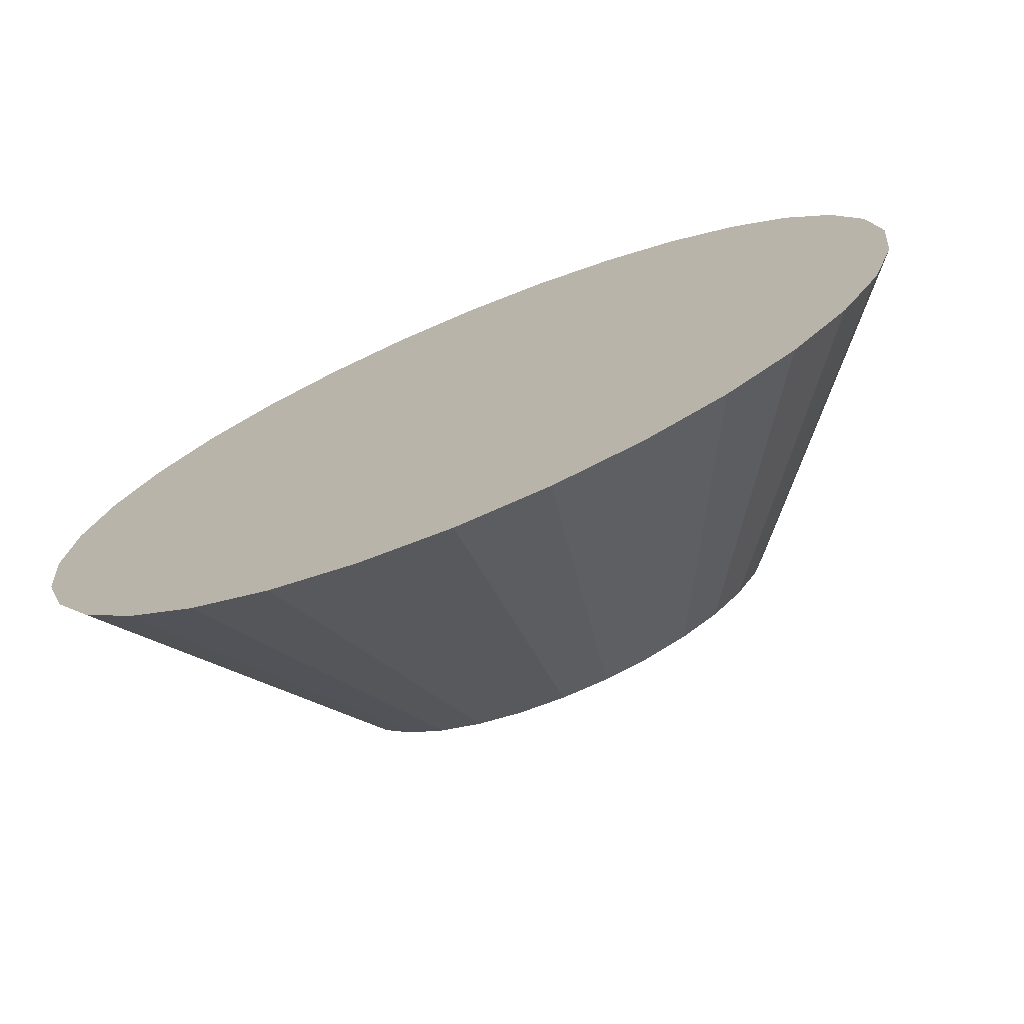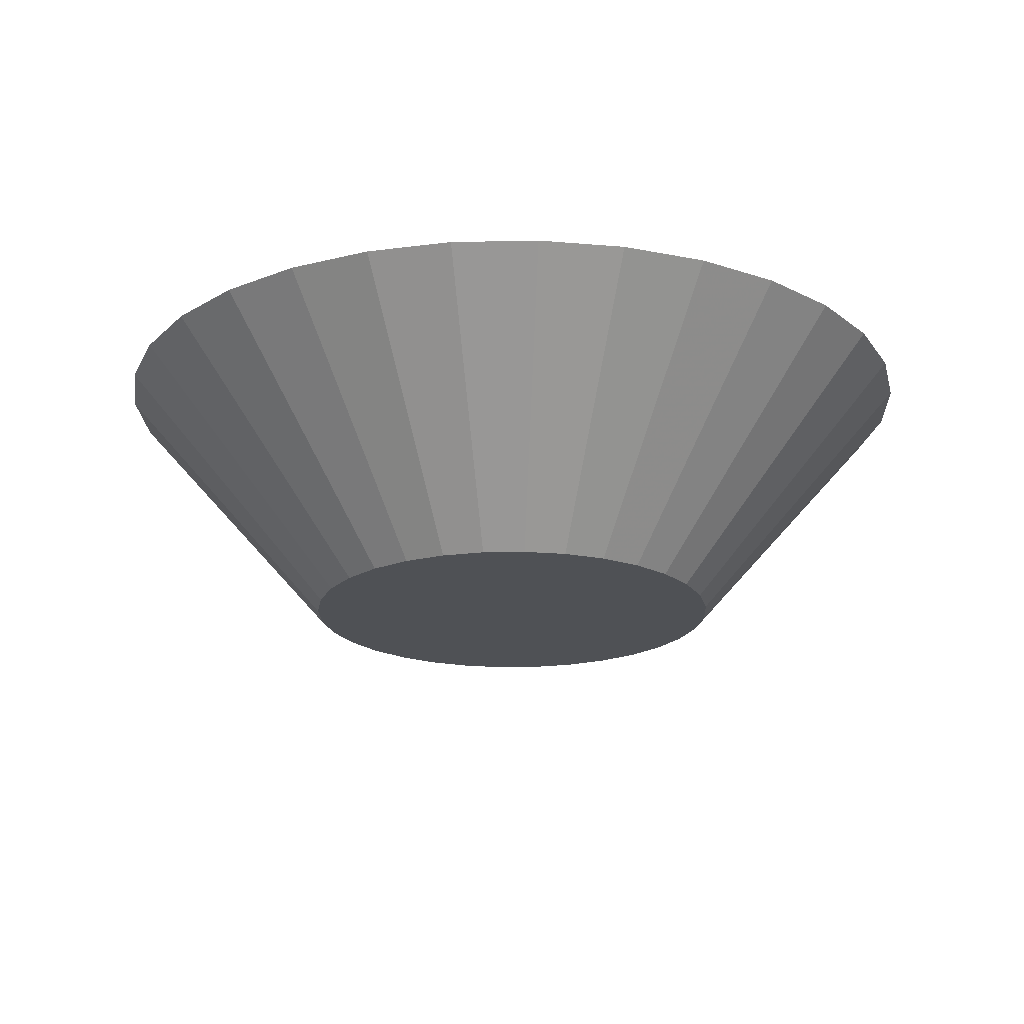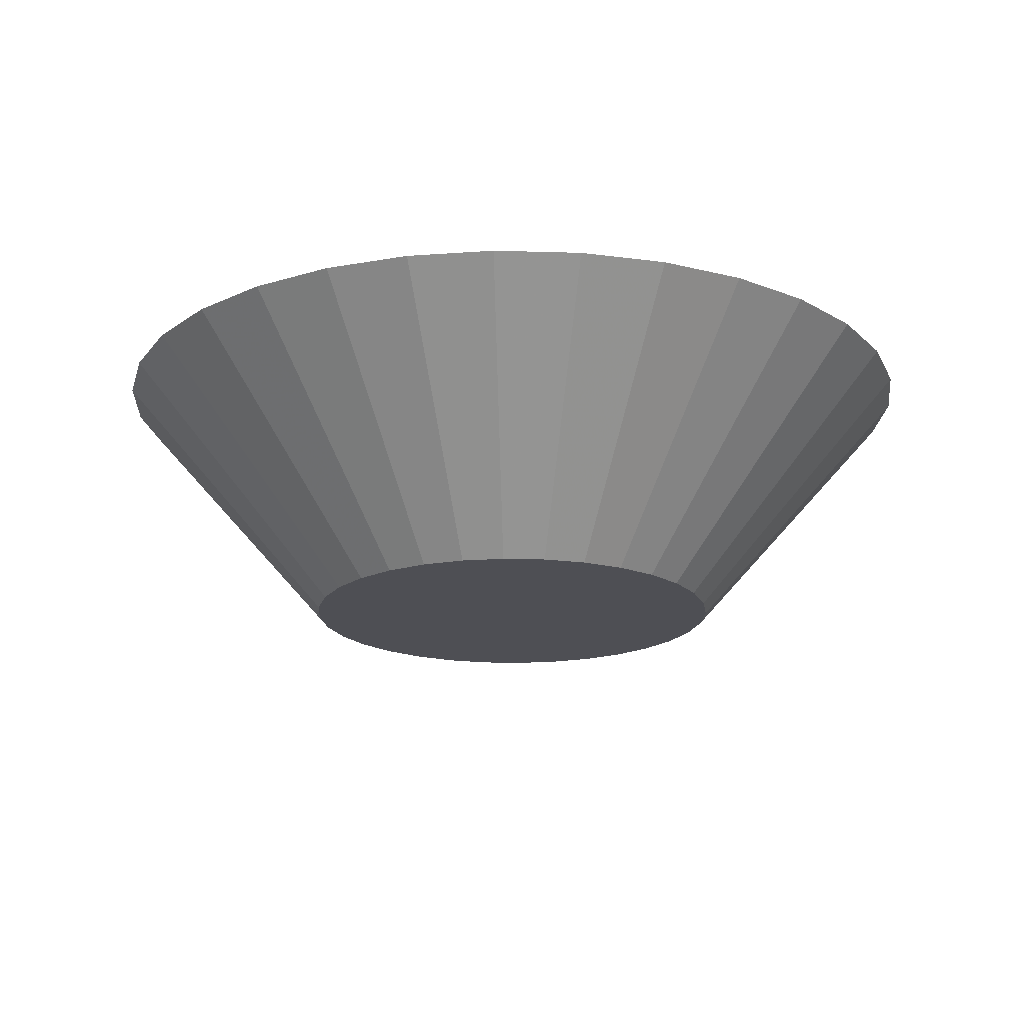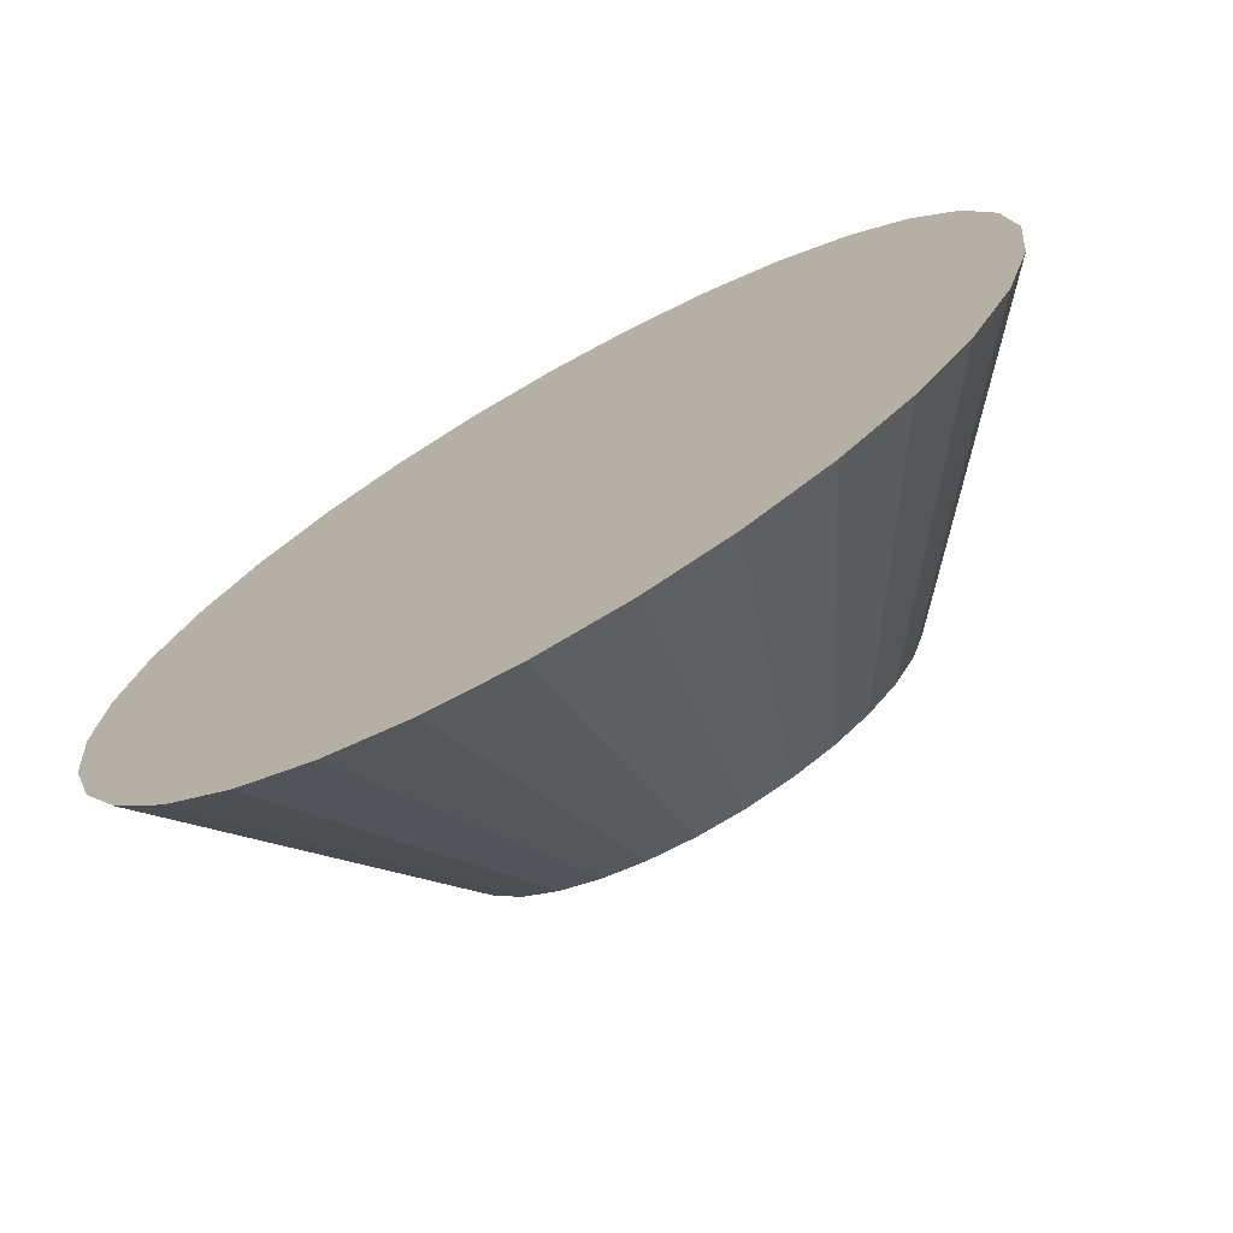
<metadata>
{"format":"obj","ext":"obj","renderer":"f3d","projection":"perspective","resolution":1024,"background":"white","views":[{"elev":-73.8,"azim":22.5,"up":"+Y"},{"elev":-20.0,"azim":154.1,"up":"+Z"},{"elev":-18.3,"azim":-121.4,"up":"+Z"},{"elev":-72.4,"azim":29.6,"up":"+Y"}]}
</metadata>
<code>
v 2.931e-17 -2.158e-17 0.2713
v 2.931e-17 -2.158e-17 -0.2713
v 0.9625 -2.158e-17 0.2713
v 0.944 0.1878 0.2713
v 0.8892 0.3683 0.2713
v 0.8003 0.5347 0.2713
v 0.6806 0.6806 0.2713
v 0.5347 0.8003 0.2713
v 0.3683 0.8892 0.2713
v 0.1878 0.944 0.2713
v 8.824e-17 0.9625 0.2713
v -0.1878 0.944 0.2713
v -0.3683 0.8892 0.2713
v -0.5347 0.8003 0.2713
v -0.6806 0.6806 0.2713
v -0.8003 0.5347 0.2713
v -0.8892 0.3683 0.2713
v -0.944 0.1878 0.2713
v -0.9625 9.629e-17 0.2713
v -0.944 -0.1878 0.2713
v -0.8892 -0.3683 0.2713
v -0.8003 -0.5347 0.2713
v -0.6806 -0.6806 0.2713
v -0.5347 -0.8003 0.2713
v -0.3683 -0.8892 0.2713
v -0.1878 -0.944 0.2713
v -1.475e-16 -0.9625 0.2713
v 0.1878 -0.944 0.2713
v 0.3683 -0.8892 0.2713
v 0.5347 -0.8003 0.2713
v 0.6806 -0.6806 0.2713
v 0.8003 -0.5347 0.2713
v 0.8892 -0.3683 0.2713
v 0.944 -0.1878 0.2713
v 0.8937 -2.158e-17 0.1938
v 0.8766 0.1744 0.1938
v 0.8257 0.342 0.1938
v 0.7431 0.4965 0.1938
v 0.632 0.632 0.1938
v 0.4965 0.7431 0.1938
v 0.342 0.8257 0.1938
v 0.1744 0.8766 0.1938
v 8.403e-17 0.8937 0.1938
v -0.1744 0.8766 0.1938
v -0.342 0.8257 0.1938
v -0.4965 0.7431 0.1938
v -0.632 0.632 0.1938
v -0.7431 0.4965 0.1938
v -0.8257 0.342 0.1938
v -0.8766 0.1744 0.1938
v -0.8937 8.787e-17 0.1938
v -0.8766 -0.1744 0.1938
v -0.8257 -0.342 0.1938
v -0.7431 -0.4965 0.1938
v -0.632 -0.632 0.1938
v -0.4965 -0.7431 0.1938
v -0.342 -0.8257 0.1938
v -0.1744 -0.8766 0.1938
v -1.349e-16 -0.8937 0.1938
v 0.1744 -0.8766 0.1938
v 0.342 -0.8257 0.1938
v 0.4965 -0.7431 0.1938
v 0.632 -0.632 0.1938
v 0.7431 -0.4965 0.1938
v 0.8257 -0.342 0.1938
v 0.8766 -0.1744 0.1938
v 0.825 -2.158e-17 0.1163
v 0.8091 0.1609 0.1163
v 0.7622 0.3157 0.1163
v 0.686 0.4583 0.1163
v 0.5834 0.5834 0.1163
v 0.4583 0.686 0.1163
v 0.3157 0.7622 0.1163
v 0.1609 0.8091 0.1163
v 7.982e-17 0.825 0.1163
v -0.1609 0.8091 0.1163
v -0.3157 0.7622 0.1163
v -0.4583 0.686 0.1163
v -0.5834 0.5834 0.1163
v -0.686 0.4583 0.1163
v -0.7622 0.3157 0.1163
v -0.8091 0.1609 0.1163
v -0.825 7.945e-17 0.1163
v -0.8091 -0.1609 0.1163
v -0.7622 -0.3157 0.1163
v -0.686 -0.4583 0.1163
v -0.5834 -0.5834 0.1163
v -0.4583 -0.686 0.1163
v -0.3157 -0.7622 0.1163
v -0.1609 -0.8091 0.1163
v -1.222e-16 -0.825 0.1163
v 0.1609 -0.8091 0.1163
v 0.3157 -0.7622 0.1163
v 0.4583 -0.686 0.1163
v 0.5834 -0.5834 0.1163
v 0.686 -0.4583 0.1163
v 0.7622 -0.3157 0.1163
v 0.8091 -0.1609 0.1163
v 0.7562 -2.158e-17 0.03876
v 0.7417 0.1475 0.03876
v 0.6987 0.2894 0.03876
v 0.6288 0.4201 0.03876
v 0.5347 0.5347 0.03876
v 0.4201 0.6288 0.03876
v 0.2894 0.6987 0.03876
v 0.1475 0.7417 0.03876
v 7.561e-17 0.7562 0.03876
v -0.1475 0.7417 0.03876
v -0.2894 0.6987 0.03876
v -0.4201 0.6288 0.03876
v -0.5347 0.5347 0.03876
v -0.6288 0.4201 0.03876
v -0.6987 0.2894 0.03876
v -0.7417 0.1475 0.03876
v -0.7562 7.103e-17 0.03876
v -0.7417 -0.1475 0.03876
v -0.6987 -0.2894 0.03876
v -0.6288 -0.4201 0.03876
v -0.5347 -0.5347 0.03876
v -0.4201 -0.6288 0.03876
v -0.2894 -0.6987 0.03876
v -0.1475 -0.7417 0.03876
v -1.096e-16 -0.7562 0.03876
v 0.1475 -0.7417 0.03876
v 0.2894 -0.6987 0.03876
v 0.4201 -0.6288 0.03876
v 0.5347 -0.5347 0.03876
v 0.6288 -0.4201 0.03876
v 0.6987 -0.2894 0.03876
v 0.7417 -0.1475 0.03876
v 0.6875 -2.158e-17 -0.03876
v 0.6743 0.1341 -0.03876
v 0.6352 0.2631 -0.03876
v 0.5716 0.382 -0.03876
v 0.4861 0.4861 -0.03876
v 0.382 0.5716 -0.03876
v 0.2631 0.6352 -0.03876
v 0.1341 0.6743 -0.03876
v 7.14e-17 0.6875 -0.03876
v -0.1341 0.6743 -0.03876
v -0.2631 0.6352 -0.03876
v -0.382 0.5716 -0.03876
v -0.4861 0.4861 -0.03876
v -0.5716 0.382 -0.03876
v -0.6352 0.2631 -0.03876
v -0.6743 0.1341 -0.03876
v -0.6875 6.261e-17 -0.03876
v -0.6743 -0.1341 -0.03876
v -0.6352 -0.2631 -0.03876
v -0.5716 -0.382 -0.03876
v -0.4861 -0.4861 -0.03876
v -0.382 -0.5716 -0.03876
v -0.2631 -0.6352 -0.03876
v -0.1341 -0.6743 -0.03876
v -9.698e-17 -0.6875 -0.03876
v 0.1341 -0.6743 -0.03876
v 0.2631 -0.6352 -0.03876
v 0.382 -0.5716 -0.03876
v 0.4861 -0.4861 -0.03876
v 0.5716 -0.382 -0.03876
v 0.6352 -0.2631 -0.03876
v 0.6743 -0.1341 -0.03876
v 0.6187 -2.158e-17 -0.1163
v 0.6069 0.1207 -0.1163
v 0.5716 0.2368 -0.1163
v 0.5145 0.3438 -0.1163
v 0.4375 0.4375 -0.1163
v 0.3438 0.5145 -0.1163
v 0.2368 0.5716 -0.1163
v 0.1207 0.6069 -0.1163
v 6.719e-17 0.6187 -0.1163
v -0.1207 0.6069 -0.1163
v -0.2368 0.5716 -0.1163
v -0.3438 0.5145 -0.1163
v -0.4375 0.4375 -0.1163
v -0.5145 0.3438 -0.1163
v -0.5716 0.2368 -0.1163
v -0.6069 0.1207 -0.1163
v -0.6187 5.419e-17 -0.1163
v -0.6069 -0.1207 -0.1163
v -0.5716 -0.2368 -0.1163
v -0.5145 -0.3438 -0.1163
v -0.4375 -0.4375 -0.1163
v -0.3438 -0.5145 -0.1163
v -0.2368 -0.5716 -0.1163
v -0.1207 -0.6069 -0.1163
v -8.436e-17 -0.6187 -0.1163
v 0.1207 -0.6069 -0.1163
v 0.2368 -0.5716 -0.1163
v 0.3438 -0.5145 -0.1163
v 0.4375 -0.4375 -0.1163
v 0.5145 -0.3438 -0.1163
v 0.5716 -0.2368 -0.1163
v 0.6069 -0.1207 -0.1163
v 0.55 -2.158e-17 -0.1938
v 0.5394 0.1073 -0.1938
v 0.5081 0.2105 -0.1938
v 0.4573 0.3056 -0.1938
v 0.3889 0.3889 -0.1938
v 0.3056 0.4573 -0.1938
v 0.2105 0.5081 -0.1938
v 0.1073 0.5394 -0.1938
v 6.298e-17 0.55 -0.1938
v -0.1073 0.5394 -0.1938
v -0.2105 0.5081 -0.1938
v -0.3056 0.4573 -0.1938
v -0.3889 0.3889 -0.1938
v -0.4573 0.3056 -0.1938
v -0.5081 0.2105 -0.1938
v -0.5394 0.1073 -0.1938
v -0.55 4.577e-17 -0.1938
v -0.5394 -0.1073 -0.1938
v -0.5081 -0.2105 -0.1938
v -0.4573 -0.3056 -0.1938
v -0.3889 -0.3889 -0.1938
v -0.3056 -0.4573 -0.1938
v -0.2105 -0.5081 -0.1938
v -0.1073 -0.5394 -0.1938
v -7.173e-17 -0.55 -0.1938
v 0.1073 -0.5394 -0.1938
v 0.2105 -0.5081 -0.1938
v 0.3056 -0.4573 -0.1938
v 0.3889 -0.3889 -0.1938
v 0.4573 -0.3056 -0.1938
v 0.5081 -0.2105 -0.1938
v 0.5394 -0.1073 -0.1938
v 0.4812 -2.158e-17 -0.2713
v 0.472 0.09389 -0.2713
v 0.4446 0.1842 -0.2713
v 0.4001 0.2674 -0.2713
v 0.3403 0.3403 -0.2713
v 0.2674 0.4001 -0.2713
v 0.1842 0.4446 -0.2713
v 0.09389 0.472 -0.2713
v 5.878e-17 0.4812 -0.2713
v -0.09389 0.472 -0.2713
v -0.1842 0.4446 -0.2713
v -0.2674 0.4001 -0.2713
v -0.3403 0.3403 -0.2713
v -0.4001 0.2674 -0.2713
v -0.4446 0.1842 -0.2713
v -0.472 0.09389 -0.2713
v -0.4812 3.735e-17 -0.2713
v -0.472 -0.09389 -0.2713
v -0.4446 -0.1842 -0.2713
v -0.4001 -0.2674 -0.2713
v -0.3403 -0.3403 -0.2713
v -0.2674 -0.4001 -0.2713
v -0.1842 -0.4446 -0.2713
v -0.09389 -0.472 -0.2713
v -5.91e-17 -0.4812 -0.2713
v 0.09389 -0.472 -0.2713
v 0.1842 -0.4446 -0.2713
v 0.2674 -0.4001 -0.2713
v 0.3403 -0.3403 -0.2713
v 0.4001 -0.2674 -0.2713
v 0.4446 -0.1842 -0.2713
v 0.472 -0.09389 -0.2713
f 1 3 4
f 2 228 227
f 1 4 5
f 2 229 228
f 1 5 6
f 2 230 229
f 1 6 7
f 2 231 230
f 1 7 8
f 2 232 231
f 1 8 9
f 2 233 232
f 1 9 10
f 2 234 233
f 1 10 11
f 2 235 234
f 1 11 12
f 2 236 235
f 1 12 13
f 2 237 236
f 1 13 14
f 2 238 237
f 1 14 15
f 2 239 238
f 1 15 16
f 2 240 239
f 1 16 17
f 2 241 240
f 1 17 18
f 2 242 241
f 1 18 19
f 2 243 242
f 1 19 20
f 2 244 243
f 1 20 21
f 2 245 244
f 1 21 22
f 2 246 245
f 1 22 23
f 2 247 246
f 1 23 24
f 2 248 247
f 1 24 25
f 2 249 248
f 1 25 26
f 2 250 249
f 1 26 27
f 2 251 250
f 1 27 28
f 2 252 251
f 1 28 29
f 2 253 252
f 1 29 30
f 2 254 253
f 1 30 31
f 2 255 254
f 1 31 32
f 2 256 255
f 1 32 33
f 2 257 256
f 1 33 34
f 2 258 257
f 1 34 3
f 2 227 258
f 35 4 3
f 35 36 4
f 36 5 4
f 36 37 5
f 37 6 5
f 37 38 6
f 38 7 6
f 38 39 7
f 39 8 7
f 39 40 8
f 40 9 8
f 40 41 9
f 41 10 9
f 41 42 10
f 42 11 10
f 42 43 11
f 43 12 11
f 43 44 12
f 44 13 12
f 44 45 13
f 45 14 13
f 45 46 14
f 46 15 14
f 46 47 15
f 47 16 15
f 47 48 16
f 48 17 16
f 48 49 17
f 49 18 17
f 49 50 18
f 50 19 18
f 50 51 19
f 51 20 19
f 51 52 20
f 52 21 20
f 52 53 21
f 53 22 21
f 53 54 22
f 54 23 22
f 54 55 23
f 55 24 23
f 55 56 24
f 56 25 24
f 56 57 25
f 57 26 25
f 57 58 26
f 58 27 26
f 58 59 27
f 59 28 27
f 59 60 28
f 60 29 28
f 60 61 29
f 61 30 29
f 61 62 30
f 62 31 30
f 62 63 31
f 63 32 31
f 63 64 32
f 64 33 32
f 64 65 33
f 65 34 33
f 65 66 34
f 66 3 34
f 66 35 3
f 67 36 35
f 67 68 36
f 68 37 36
f 68 69 37
f 69 38 37
f 69 70 38
f 70 39 38
f 70 71 39
f 71 40 39
f 71 72 40
f 72 41 40
f 72 73 41
f 73 42 41
f 73 74 42
f 74 43 42
f 74 75 43
f 75 44 43
f 75 76 44
f 76 45 44
f 76 77 45
f 77 46 45
f 77 78 46
f 78 47 46
f 78 79 47
f 79 48 47
f 79 80 48
f 80 49 48
f 80 81 49
f 81 50 49
f 81 82 50
f 82 51 50
f 82 83 51
f 83 52 51
f 83 84 52
f 84 53 52
f 84 85 53
f 85 54 53
f 85 86 54
f 86 55 54
f 86 87 55
f 87 56 55
f 87 88 56
f 88 57 56
f 88 89 57
f 89 58 57
f 89 90 58
f 90 59 58
f 90 91 59
f 91 60 59
f 91 92 60
f 92 61 60
f 92 93 61
f 93 62 61
f 93 94 62
f 94 63 62
f 94 95 63
f 95 64 63
f 95 96 64
f 96 65 64
f 96 97 65
f 97 66 65
f 97 98 66
f 98 35 66
f 98 67 35
f 99 68 67
f 99 100 68
f 100 69 68
f 100 101 69
f 101 70 69
f 101 102 70
f 102 71 70
f 102 103 71
f 103 72 71
f 103 104 72
f 104 73 72
f 104 105 73
f 105 74 73
f 105 106 74
f 106 75 74
f 106 107 75
f 107 76 75
f 107 108 76
f 108 77 76
f 108 109 77
f 109 78 77
f 109 110 78
f 110 79 78
f 110 111 79
f 111 80 79
f 111 112 80
f 112 81 80
f 112 113 81
f 113 82 81
f 113 114 82
f 114 83 82
f 114 115 83
f 115 84 83
f 115 116 84
f 116 85 84
f 116 117 85
f 117 86 85
f 117 118 86
f 118 87 86
f 118 119 87
f 119 88 87
f 119 120 88
f 120 89 88
f 120 121 89
f 121 90 89
f 121 122 90
f 122 91 90
f 122 123 91
f 123 92 91
f 123 124 92
f 124 93 92
f 124 125 93
f 125 94 93
f 125 126 94
f 126 95 94
f 126 127 95
f 127 96 95
f 127 128 96
f 128 97 96
f 128 129 97
f 129 98 97
f 129 130 98
f 130 67 98
f 130 99 67
f 131 100 99
f 131 132 100
f 132 101 100
f 132 133 101
f 133 102 101
f 133 134 102
f 134 103 102
f 134 135 103
f 135 104 103
f 135 136 104
f 136 105 104
f 136 137 105
f 137 106 105
f 137 138 106
f 138 107 106
f 138 139 107
f 139 108 107
f 139 140 108
f 140 109 108
f 140 141 109
f 141 110 109
f 141 142 110
f 142 111 110
f 142 143 111
f 143 112 111
f 143 144 112
f 144 113 112
f 144 145 113
f 145 114 113
f 145 146 114
f 146 115 114
f 146 147 115
f 147 116 115
f 147 148 116
f 148 117 116
f 148 149 117
f 149 118 117
f 149 150 118
f 150 119 118
f 150 151 119
f 151 120 119
f 151 152 120
f 152 121 120
f 152 153 121
f 153 122 121
f 153 154 122
f 154 123 122
f 154 155 123
f 155 124 123
f 155 156 124
f 156 125 124
f 156 157 125
f 157 126 125
f 157 158 126
f 158 127 126
f 158 159 127
f 159 128 127
f 159 160 128
f 160 129 128
f 160 161 129
f 161 130 129
f 161 162 130
f 162 99 130
f 162 131 99
f 163 132 131
f 163 164 132
f 164 133 132
f 164 165 133
f 165 134 133
f 165 166 134
f 166 135 134
f 166 167 135
f 167 136 135
f 167 168 136
f 168 137 136
f 168 169 137
f 169 138 137
f 169 170 138
f 170 139 138
f 170 171 139
f 171 140 139
f 171 172 140
f 172 141 140
f 172 173 141
f 173 142 141
f 173 174 142
f 174 143 142
f 174 175 143
f 175 144 143
f 175 176 144
f 176 145 144
f 176 177 145
f 177 146 145
f 177 178 146
f 178 147 146
f 178 179 147
f 179 148 147
f 179 180 148
f 180 149 148
f 180 181 149
f 181 150 149
f 181 182 150
f 182 151 150
f 182 183 151
f 183 152 151
f 183 184 152
f 184 153 152
f 184 185 153
f 185 154 153
f 185 186 154
f 186 155 154
f 186 187 155
f 187 156 155
f 187 188 156
f 188 157 156
f 188 189 157
f 189 158 157
f 189 190 158
f 190 159 158
f 190 191 159
f 191 160 159
f 191 192 160
f 192 161 160
f 192 193 161
f 193 162 161
f 193 194 162
f 194 131 162
f 194 163 131
f 195 164 163
f 195 196 164
f 196 165 164
f 196 197 165
f 197 166 165
f 197 198 166
f 198 167 166
f 198 199 167
f 199 168 167
f 199 200 168
f 200 169 168
f 200 201 169
f 201 170 169
f 201 202 170
f 202 171 170
f 202 203 171
f 203 172 171
f 203 204 172
f 204 173 172
f 204 205 173
f 205 174 173
f 205 206 174
f 206 175 174
f 206 207 175
f 207 176 175
f 207 208 176
f 208 177 176
f 208 209 177
f 209 178 177
f 209 210 178
f 210 179 178
f 210 211 179
f 211 180 179
f 211 212 180
f 212 181 180
f 212 213 181
f 213 182 181
f 213 214 182
f 214 183 182
f 214 215 183
f 215 184 183
f 215 216 184
f 216 185 184
f 216 217 185
f 217 186 185
f 217 218 186
f 218 187 186
f 218 219 187
f 219 188 187
f 219 220 188
f 220 189 188
f 220 221 189
f 221 190 189
f 221 222 190
f 222 191 190
f 222 223 191
f 223 192 191
f 223 224 192
f 224 193 192
f 224 225 193
f 225 194 193
f 225 226 194
f 226 163 194
f 226 195 163
f 227 196 195
f 227 228 196
f 228 197 196
f 228 229 197
f 229 198 197
f 229 230 198
f 230 199 198
f 230 231 199
f 231 200 199
f 231 232 200
f 232 201 200
f 232 233 201
f 233 202 201
f 233 234 202
f 234 203 202
f 234 235 203
f 235 204 203
f 235 236 204
f 236 205 204
f 236 237 205
f 237 206 205
f 237 238 206
f 238 207 206
f 238 239 207
f 239 208 207
f 239 240 208
f 240 209 208
f 240 241 209
f 241 210 209
f 241 242 210
f 242 211 210
f 242 243 211
f 243 212 211
f 243 244 212
f 244 213 212
f 244 245 213
f 245 214 213
f 245 246 214
f 246 215 214
f 246 247 215
f 247 216 215
f 247 248 216
f 248 217 216
f 248 249 217
f 249 218 217
f 249 250 218
f 250 219 218
f 250 251 219
f 251 220 219
f 251 252 220
f 252 221 220
f 252 253 221
f 253 222 221
f 253 254 222
f 254 223 222
f 254 255 223
f 255 224 223
f 255 256 224
f 256 225 224
f 256 257 225
f 257 226 225
f 257 258 226
f 258 195 226
f 258 227 195

</code>
